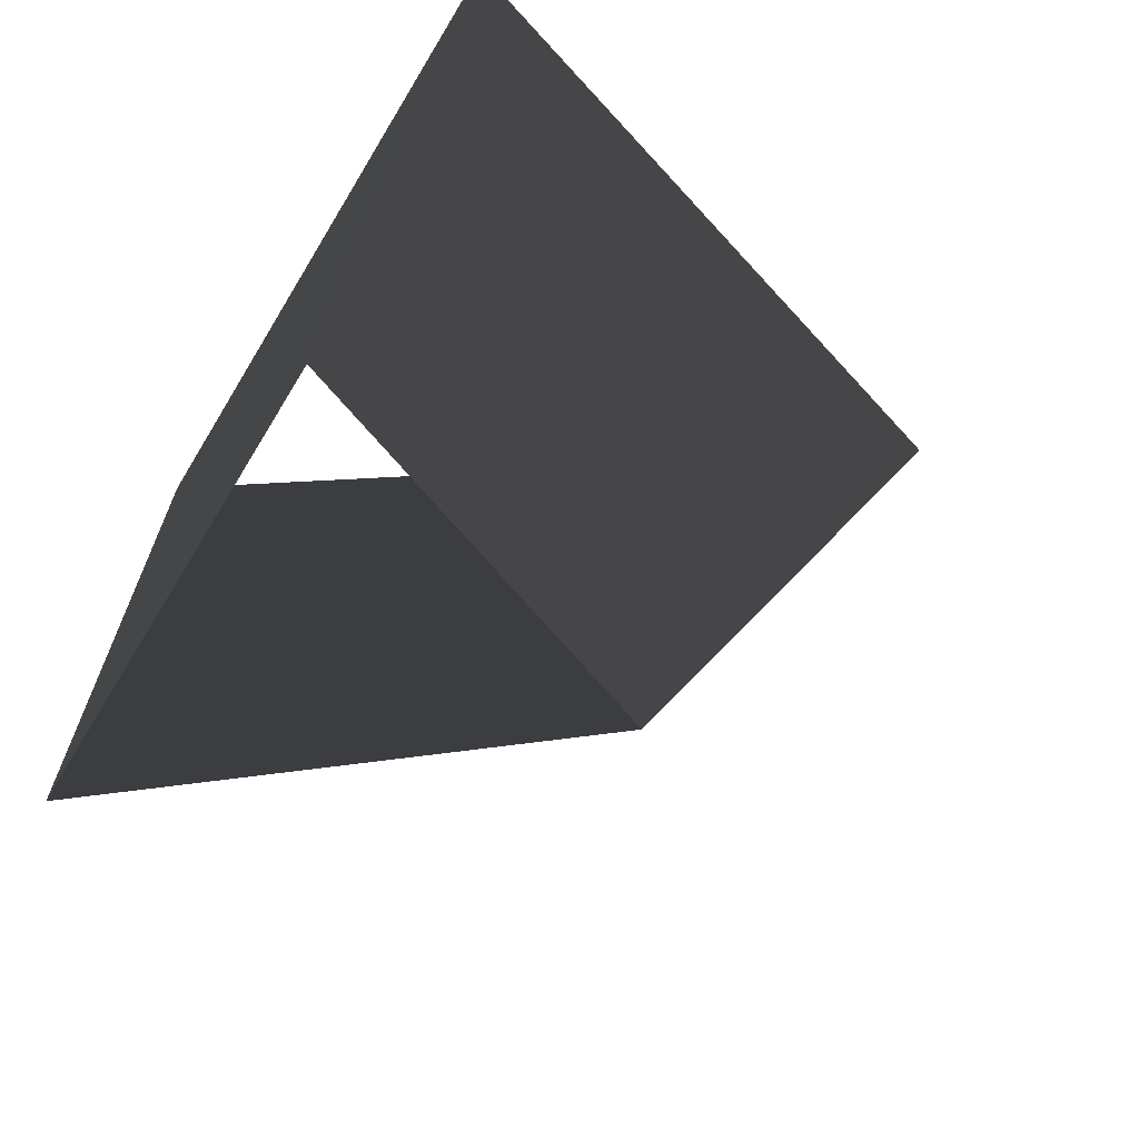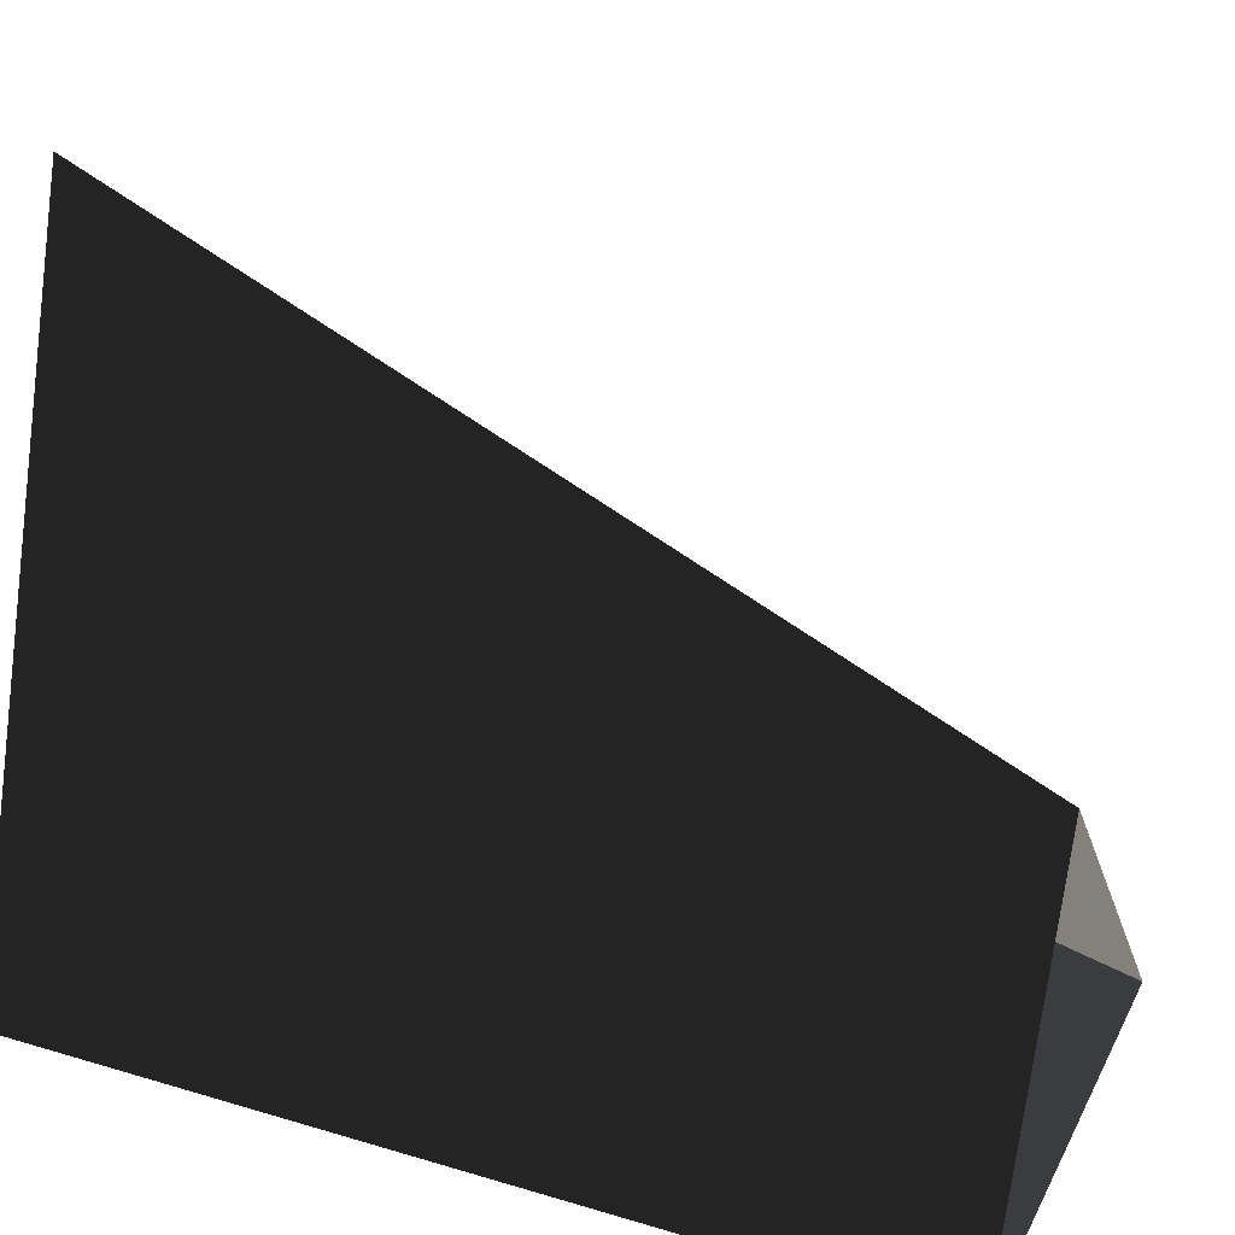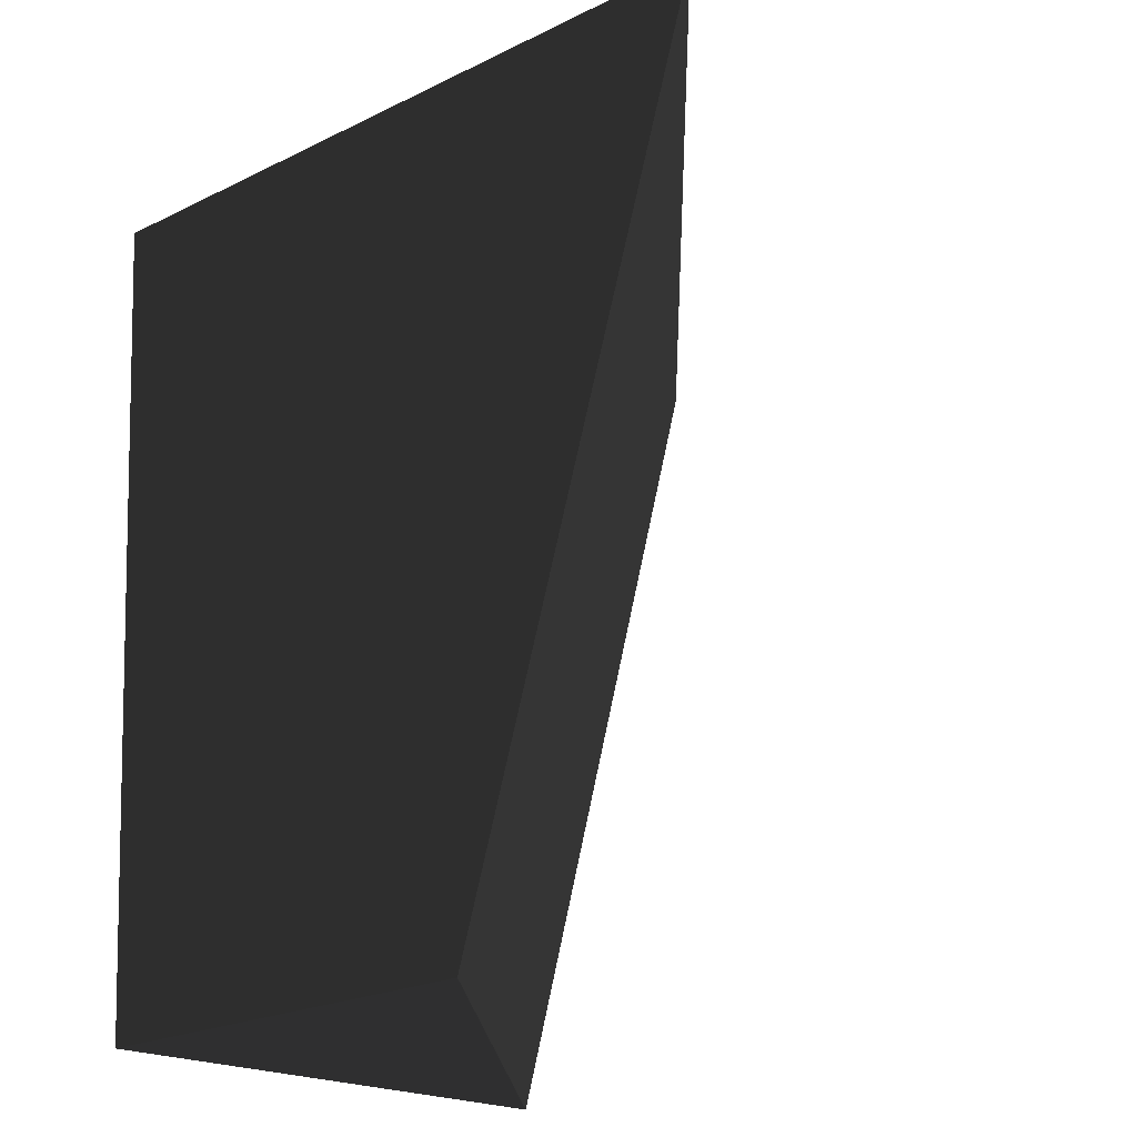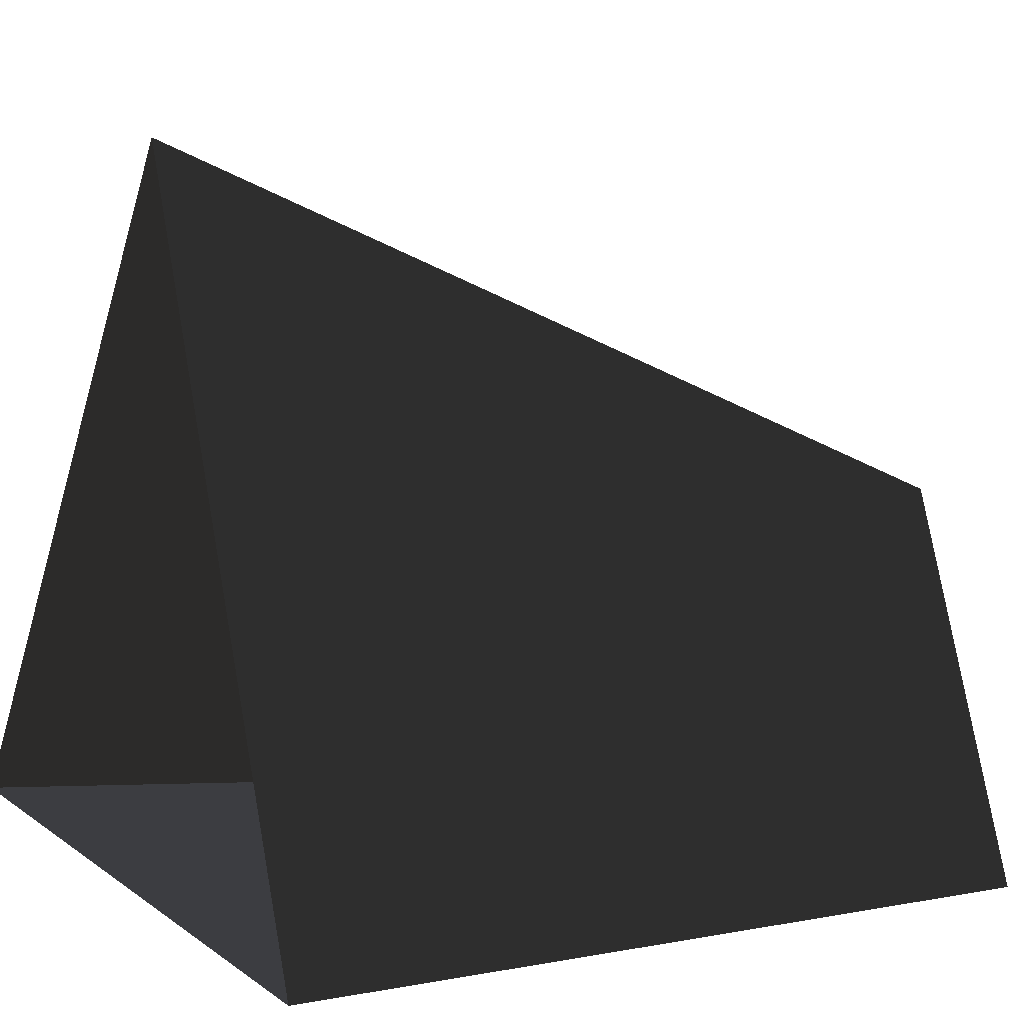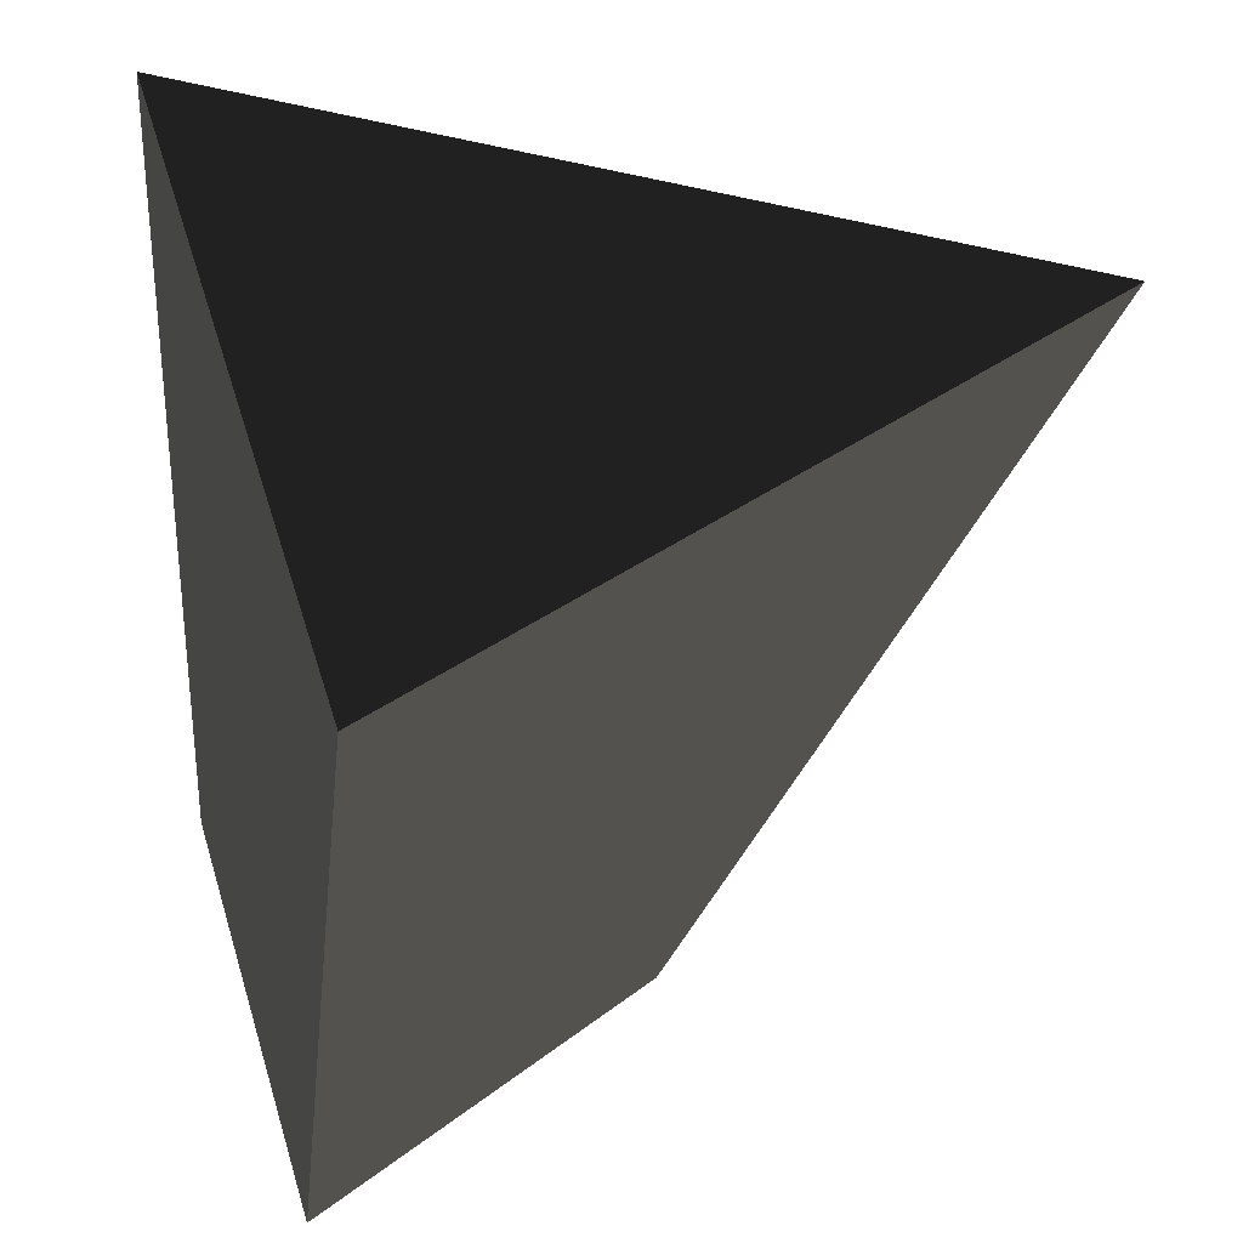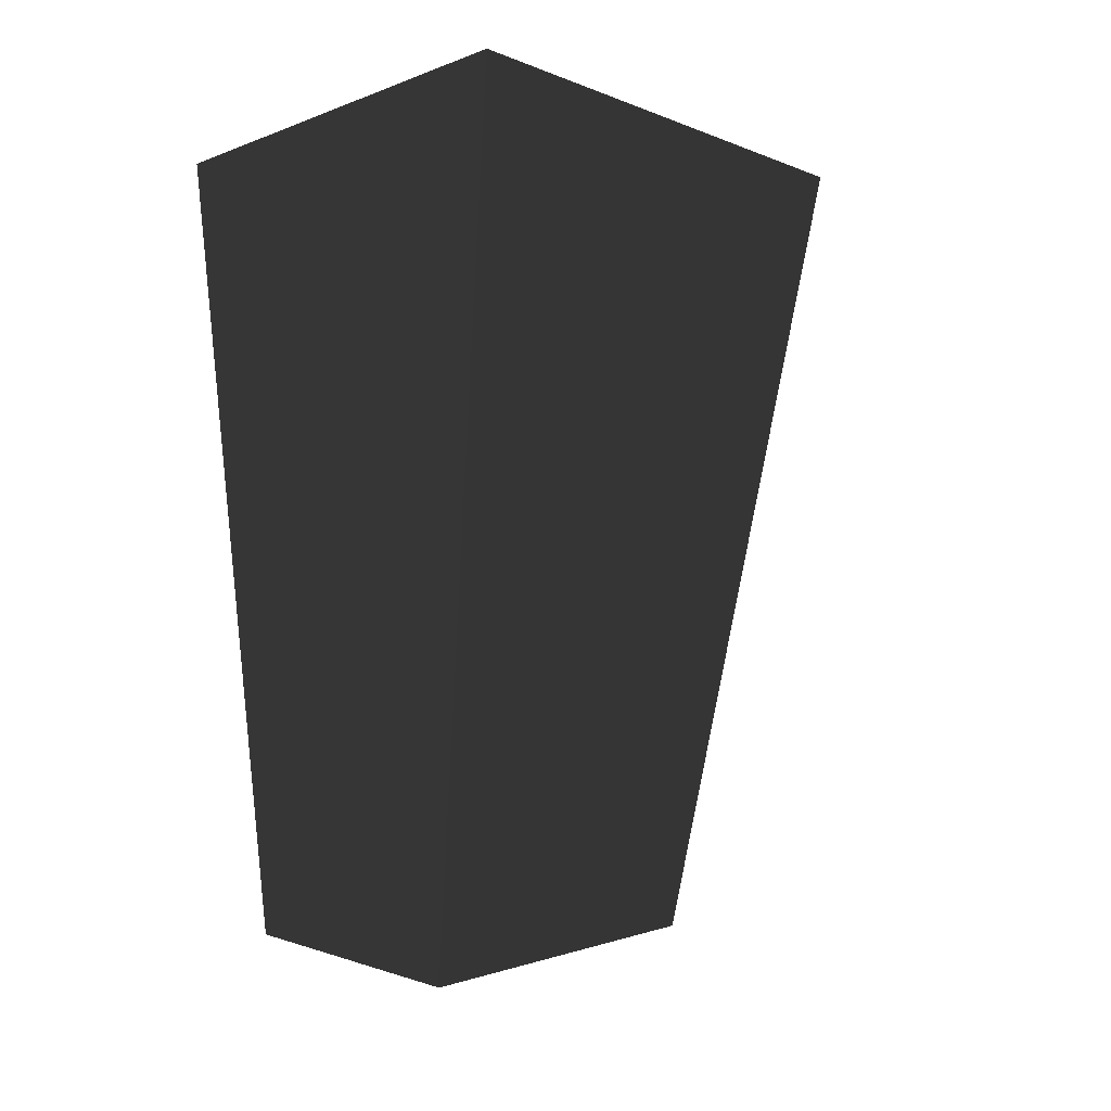
<metadata>
{"format":"obj","ext":"obj","renderer":"f3d","projection":"perspective","resolution":1024,"background":"white","views":[{"elev":-59.5,"azim":-120.4,"up":"+Y"},{"elev":31.5,"azim":-66.9,"up":"+Z"},{"elev":-24.8,"azim":-32.5,"up":"+Y"},{"elev":11.4,"azim":-121.2,"up":"+Z"},{"elev":52.3,"azim":-107.1,"up":"+Y"},{"elev":0.1,"azim":-8.5,"up":"+Y"}]}
</metadata>
<code>
g default
v 4.341 -25.16 -6
v -3.659 -25.16 4
v -3.659 -3.158 14
v 8.341 -3.158 -4
g polySurface11 reg2
f 1 3 2
f 1 4 3
g default
v -9.659 -3.158 -4
v -3.659 -3.158 14
v -3.659 -25.16 4
v -7.659 -25.16 -6
g reg2 polySurface13
f 5 7 6
f 5 8 7
g default
v -9.659 -3.158 -4
v -7.659 -25.16 -6
v 4.341 -25.16 -6
v 8.341 -3.158 -4
g reg2 polySurface12
f 9 11 10
f 9 12 11

</code>
